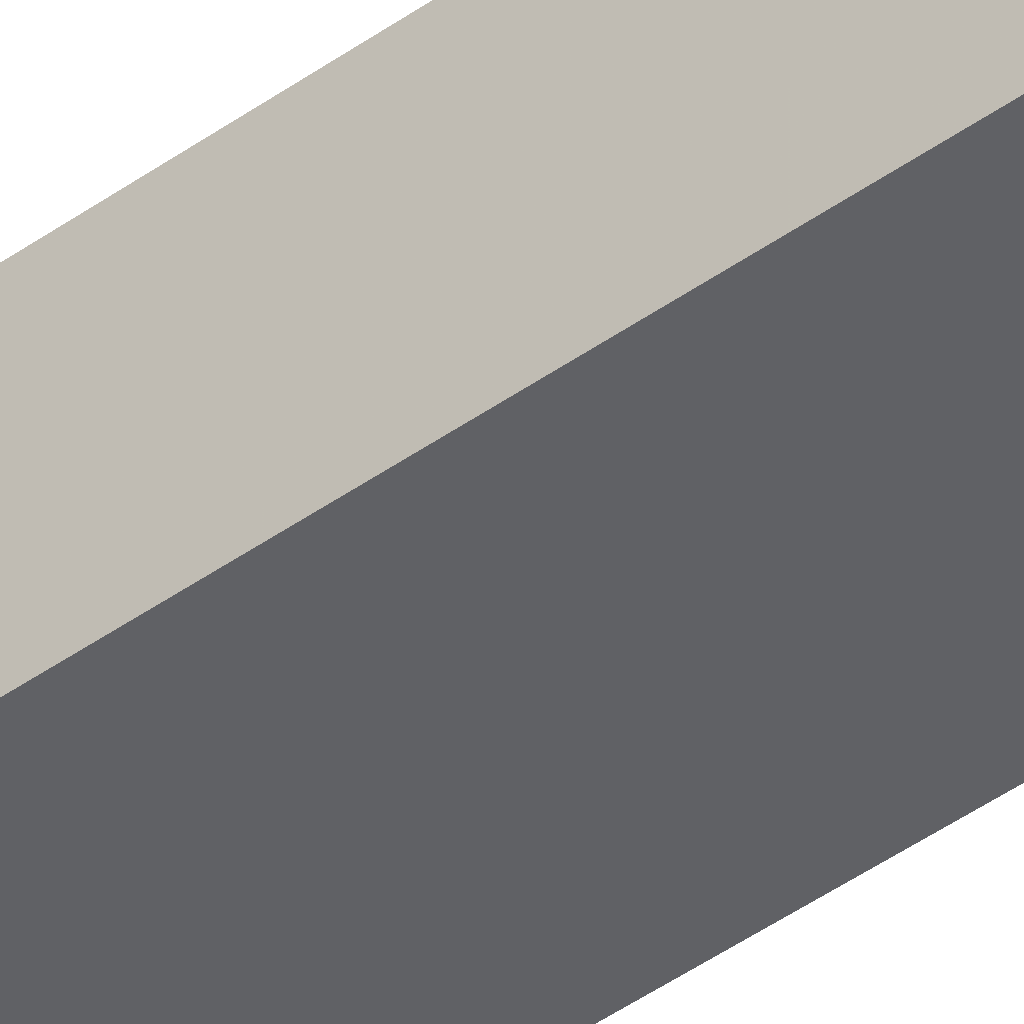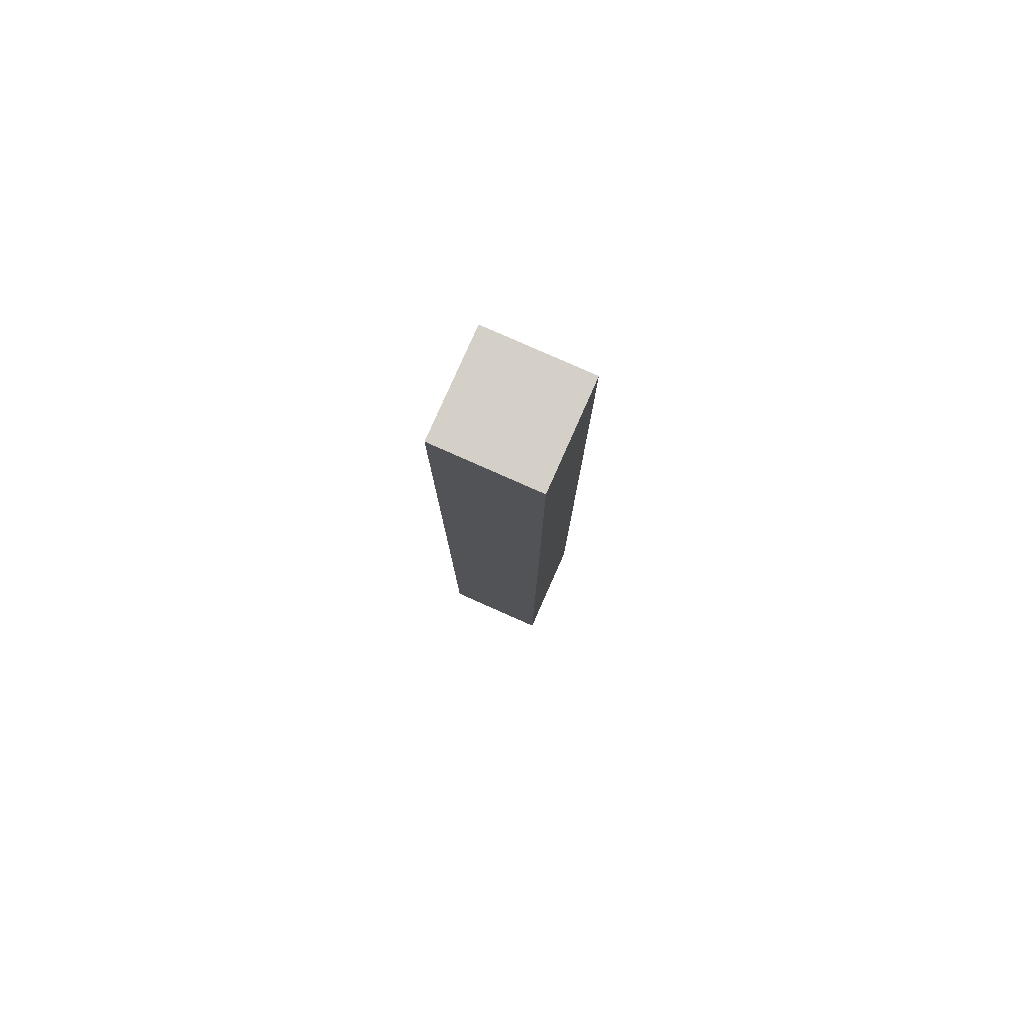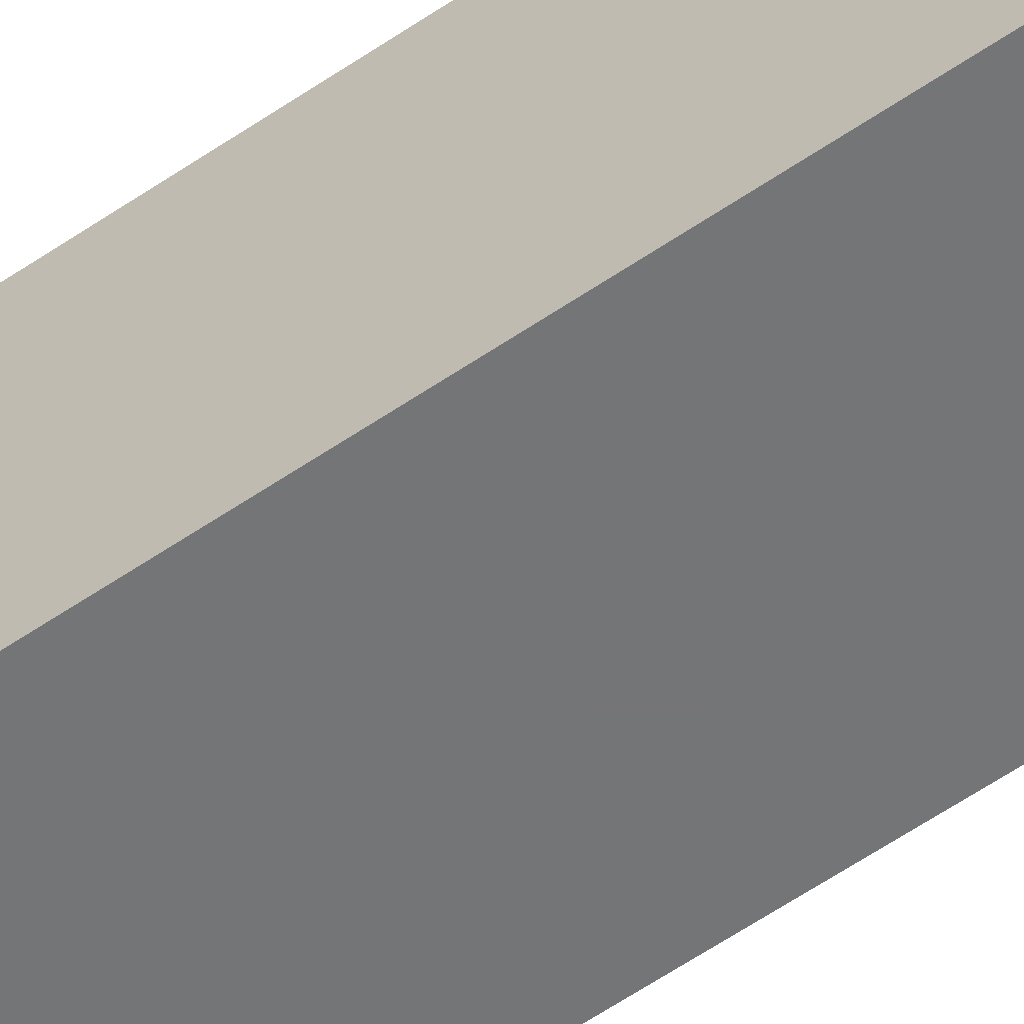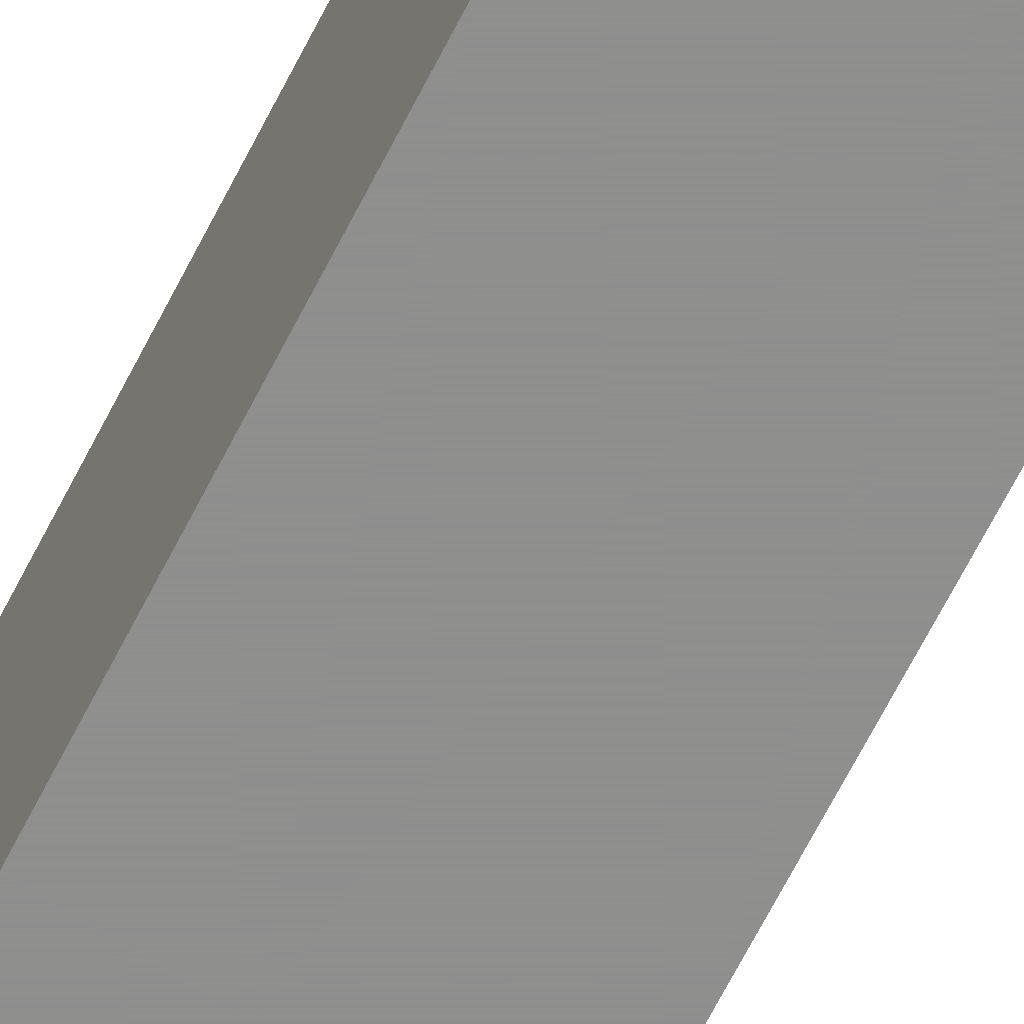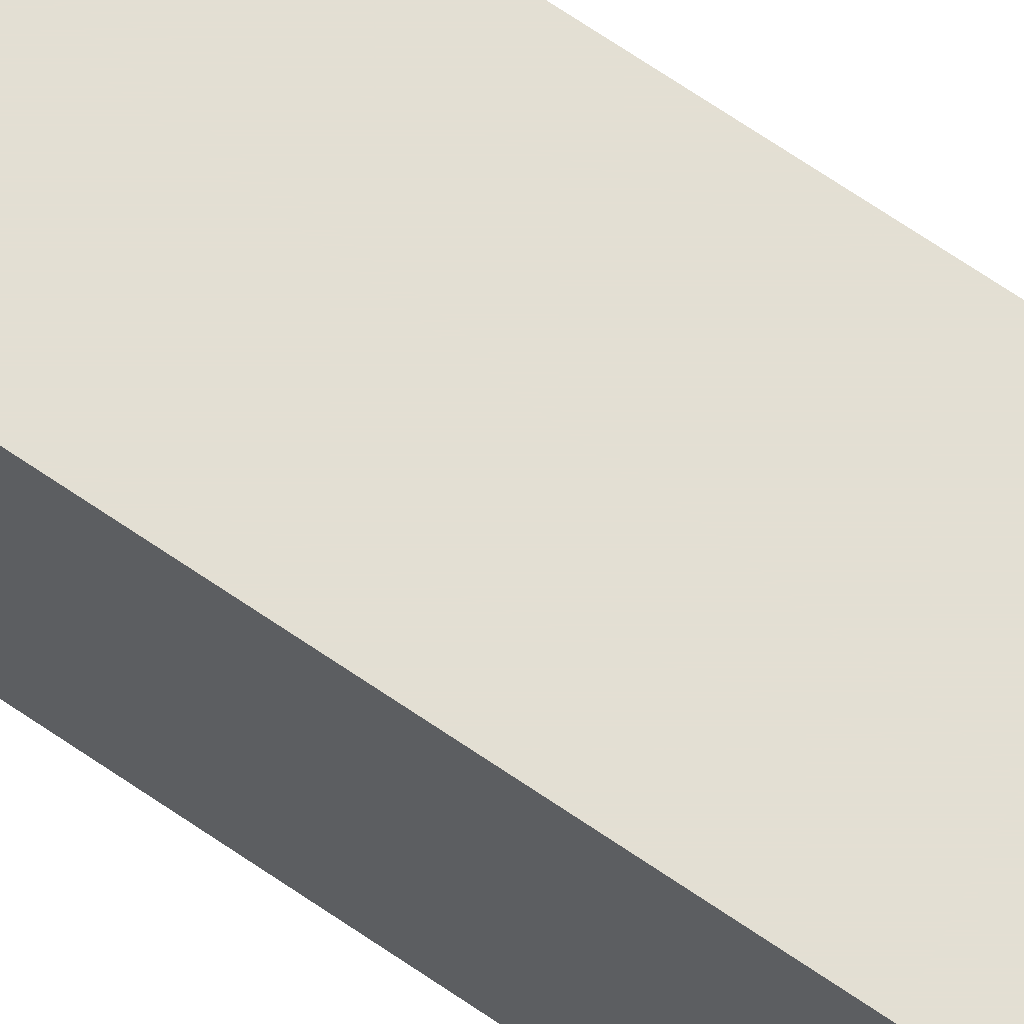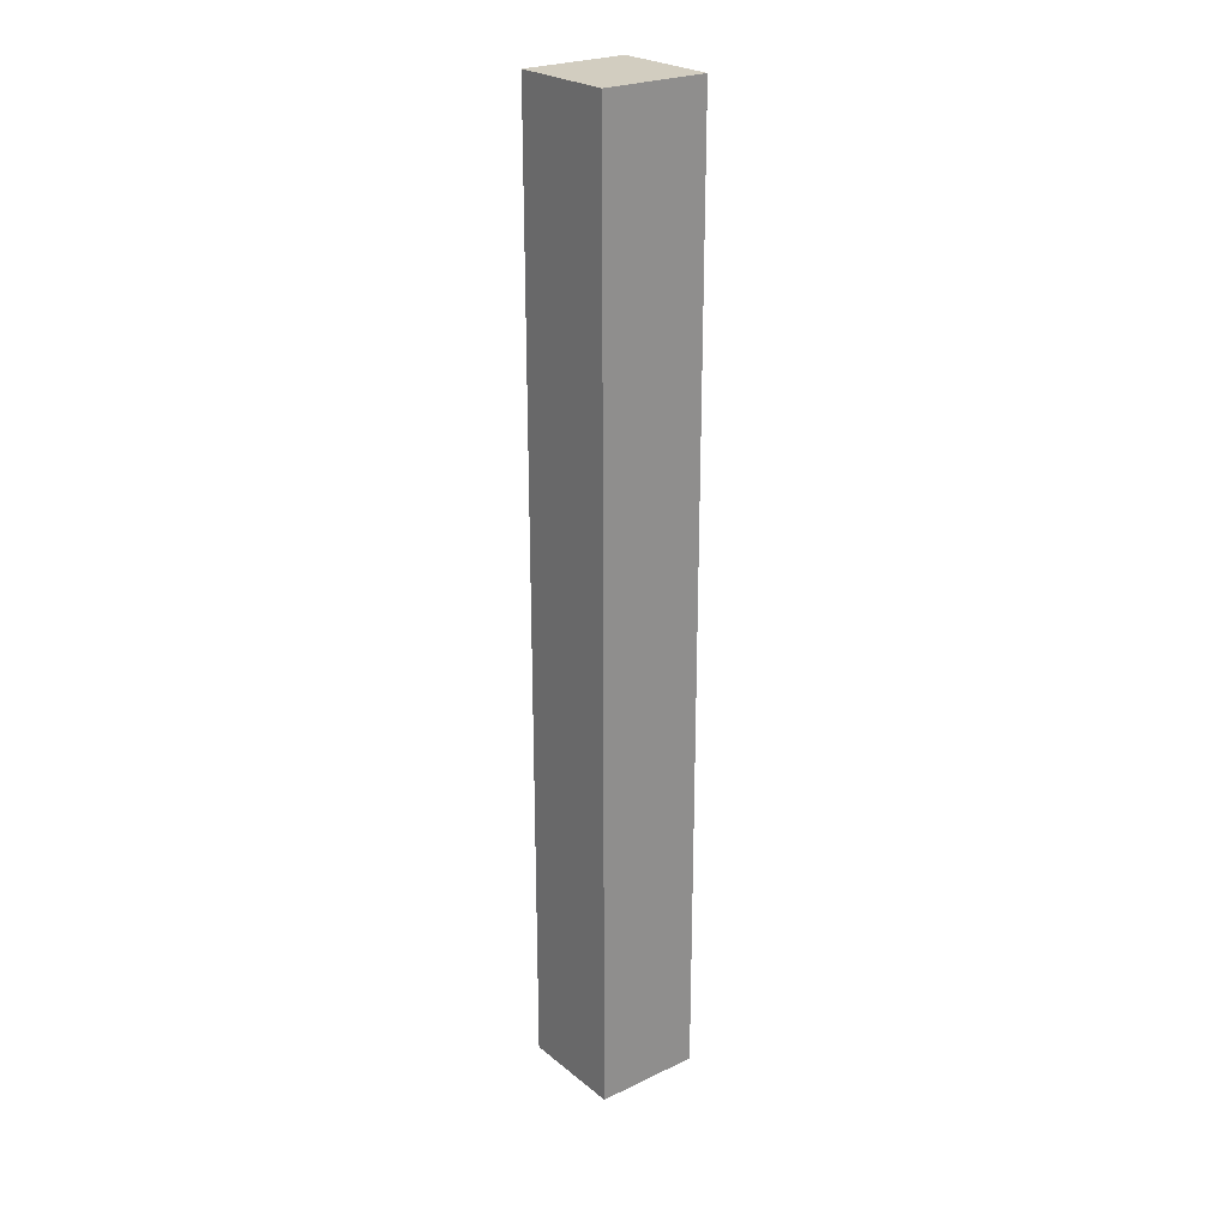
<metadata>
{"format":"obj","ext":"obj","renderer":"f3d","projection":"perspective","resolution":1024,"background":"white","views":[{"elev":-49.9,"azim":-52.6,"up":"+Y"},{"elev":80.0,"azim":-156.1,"up":"+Z"},{"elev":-56.5,"azim":-54.0,"up":"+Y"},{"elev":-65.1,"azim":153.4,"up":"+Y"},{"elev":66.9,"azim":-55.2,"up":"+Y"},{"elev":24.6,"azim":-127.9,"up":"+Z"}]}
</metadata>
<code>
v 1088 780 544
v 1100 768 544
v 1088 768 544
v 1100 780 544
v 1088 768 652
v 1100 780 652
v 1088 780 652
v 1100 768 652
f 1 2 3
f 1 4 2
f 5 6 7
f 5 8 6
f 5 1 3
f 5 7 1
f 8 3 2
f 8 5 3
f 7 4 1
f 7 6 4
f 6 2 4
f 6 8 2

</code>
